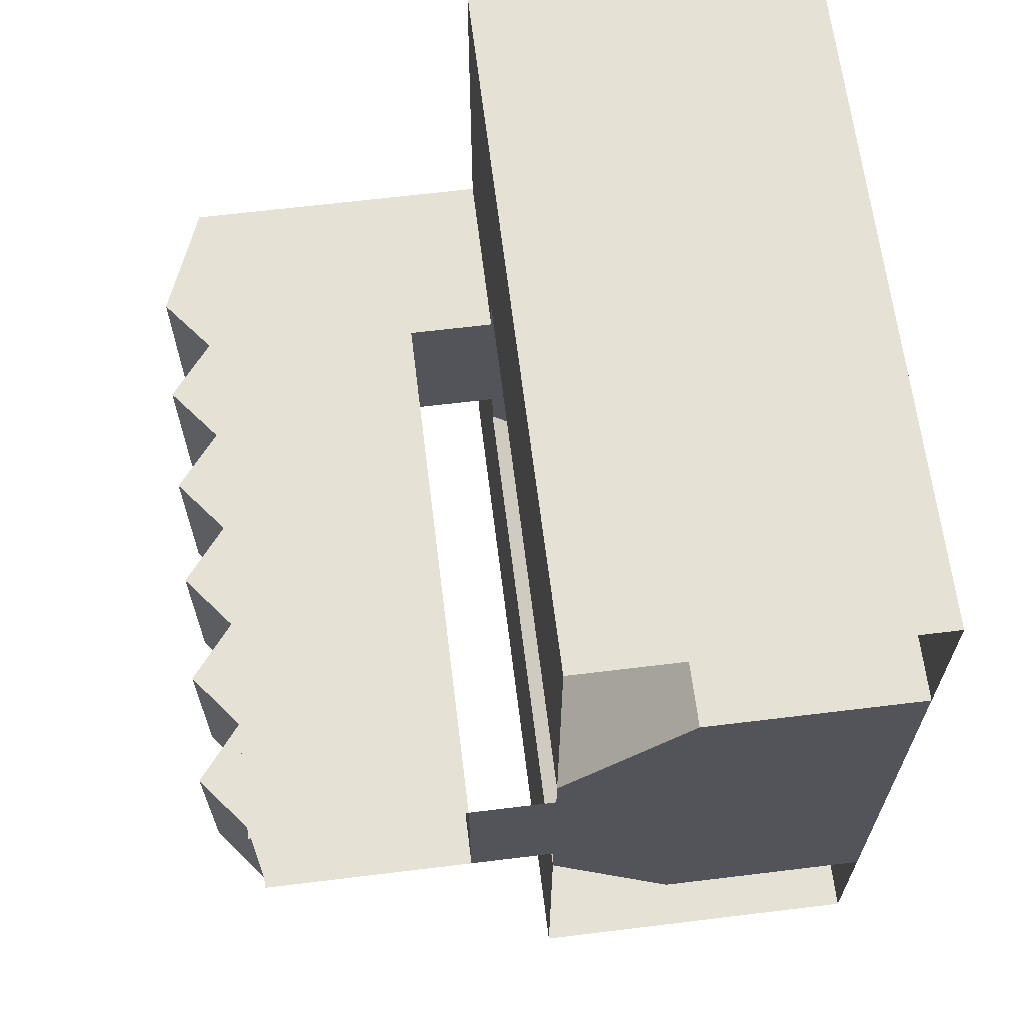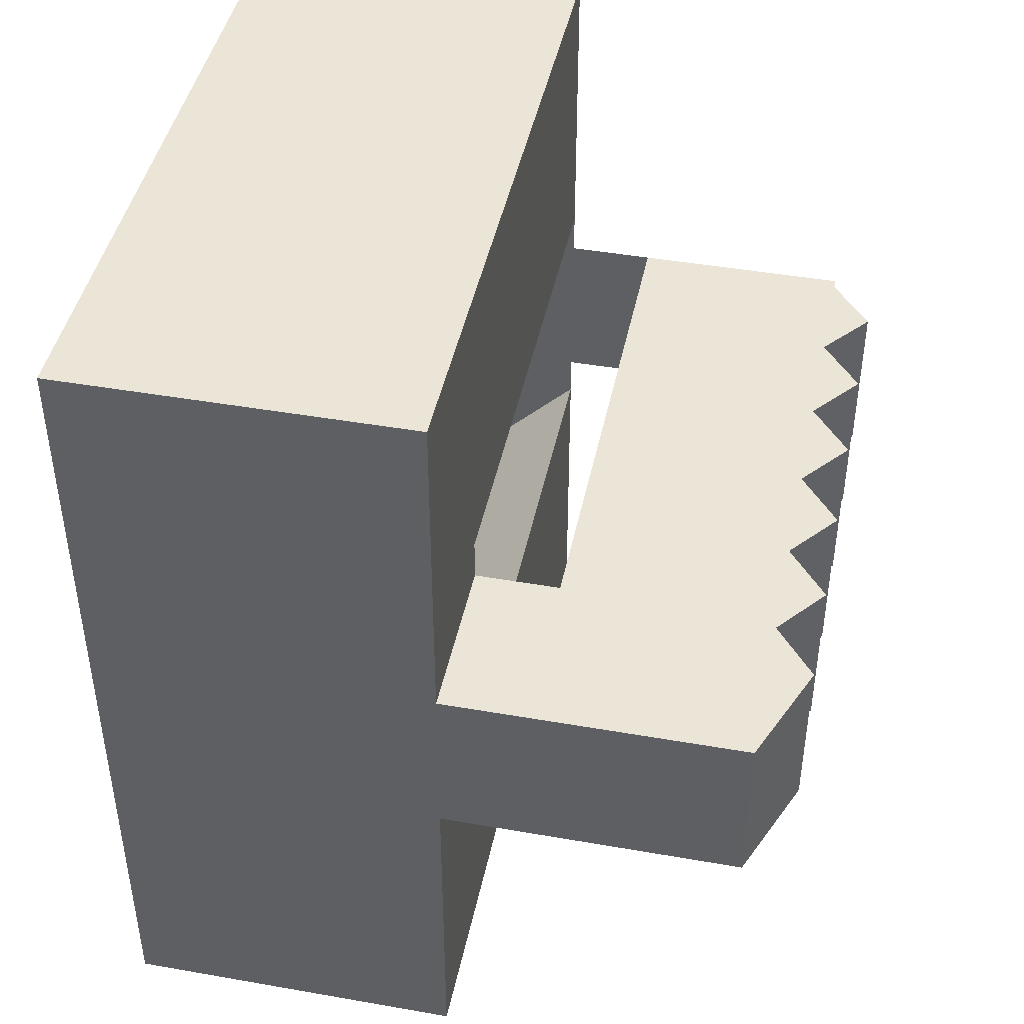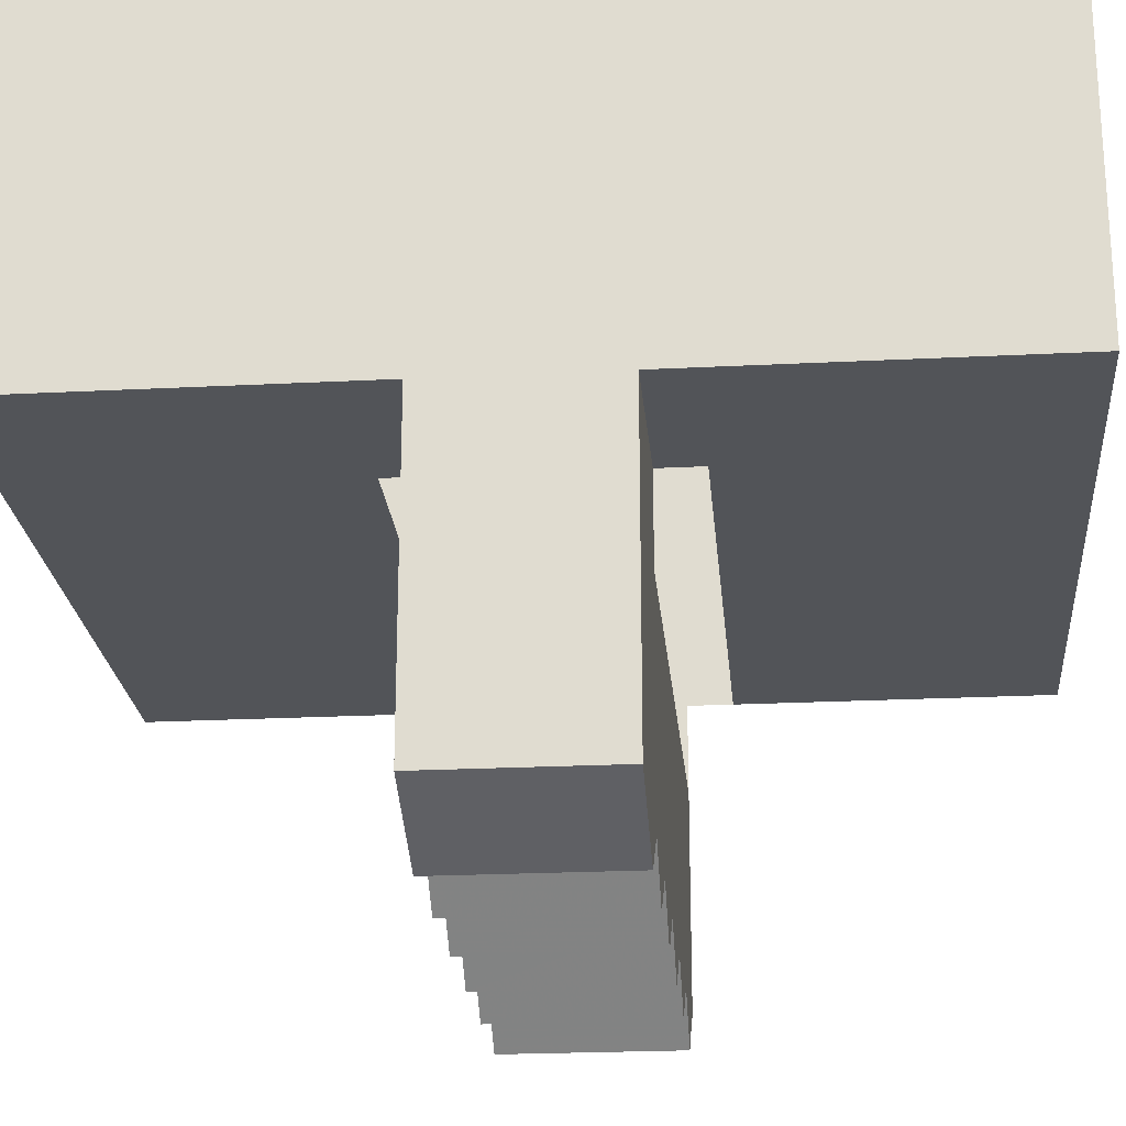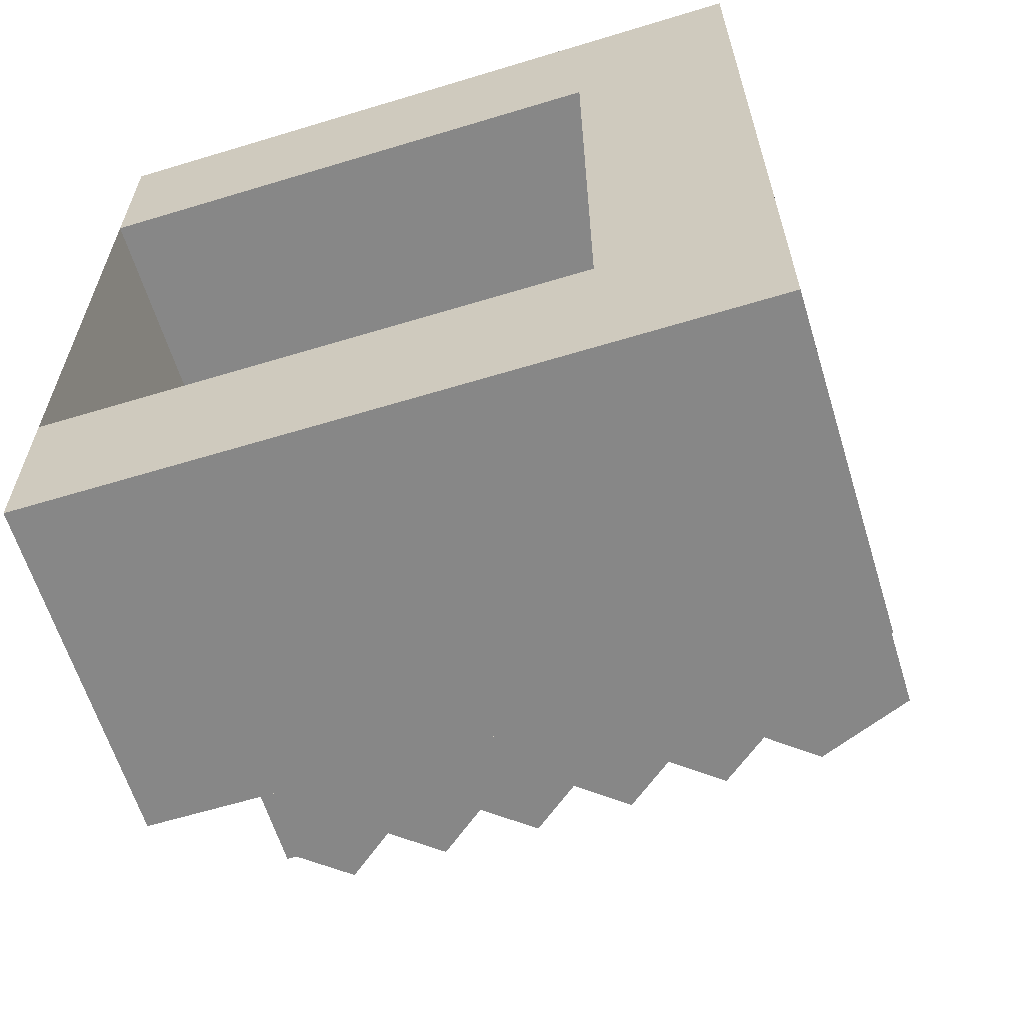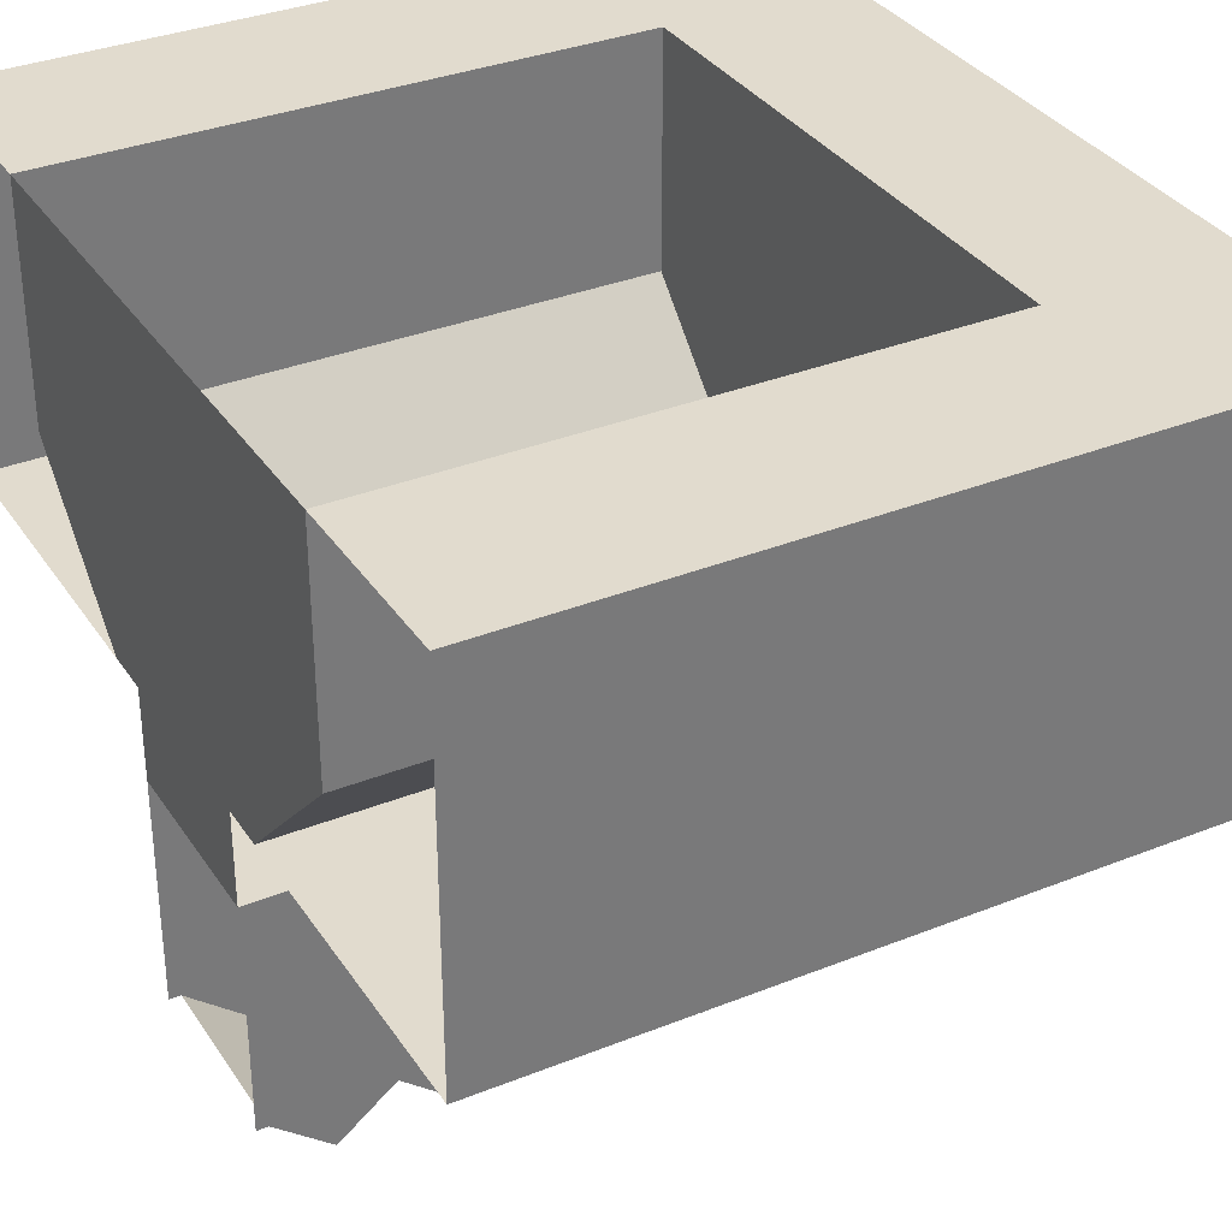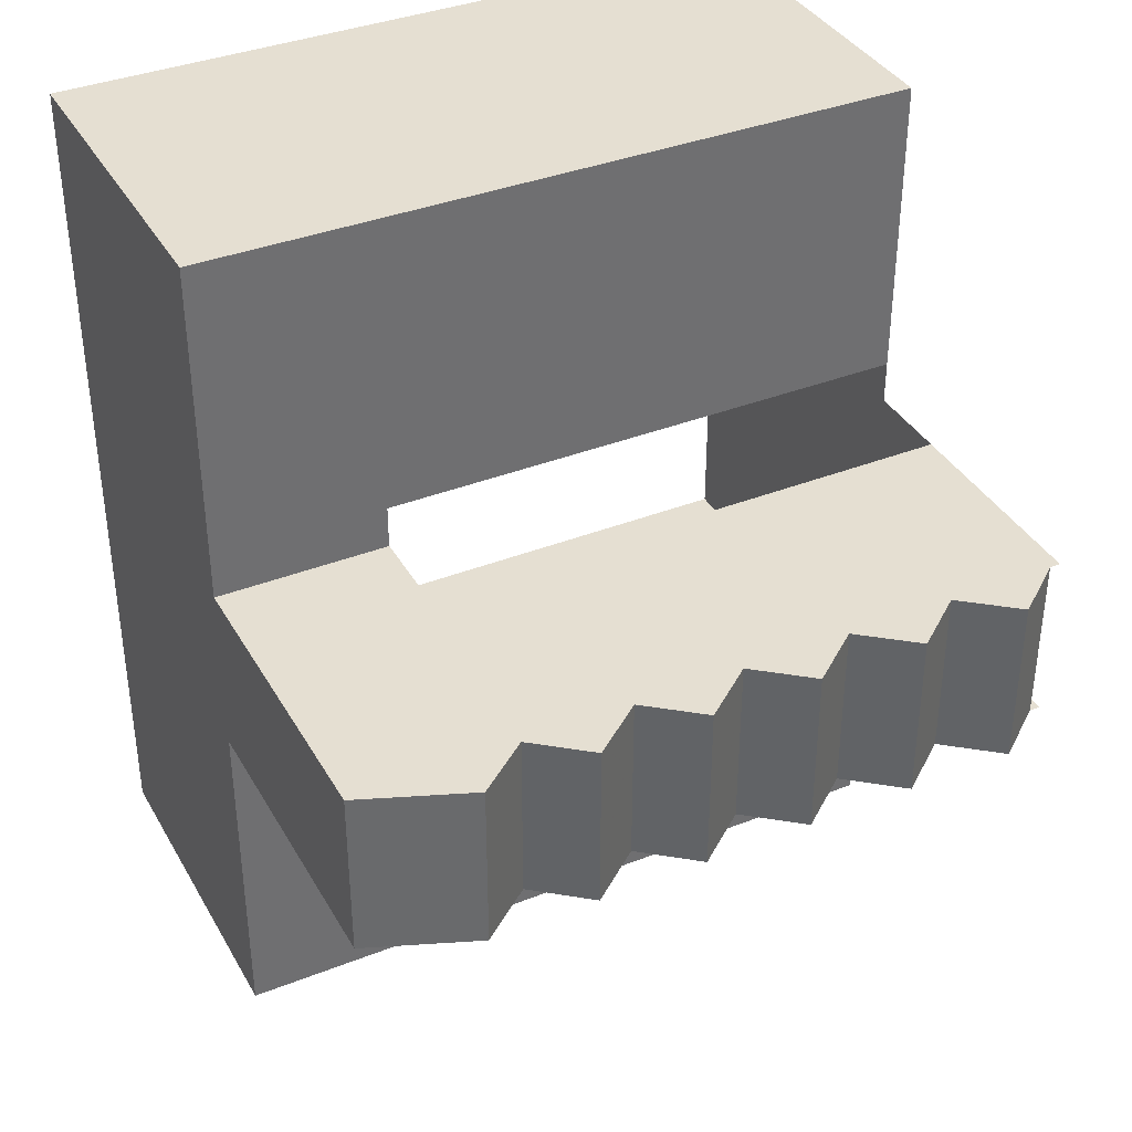
<metadata>
{"format":"obj","ext":"obj","renderer":"f3d","projection":"perspective","resolution":1024,"background":"white","views":[{"elev":65.1,"azim":83.0,"up":"+Z"},{"elev":44.1,"azim":-78.4,"up":"+Z"},{"elev":-22.8,"azim":-85.0,"up":"+Y"},{"elev":-62.3,"azim":-162.9,"up":"+Z"},{"elev":33.9,"azim":151.4,"up":"+Y"},{"elev":37.4,"azim":-26.7,"up":"+Z"}]}
</metadata>
<code>
v -0.375 0 -0.1
v -0.5 0.05 -0.1
v -0.5 0.05 0.1
v -0.375 0 0.1
v -0.25 0 -0.1
v -0.25 0 0.1
v -0.1875 0.05 0.1
v -0.1875 0.05 -0.1
v -0.375 0 -0.1
v -0.375 0 0.1
v -0.3125 0.05 0.1
v -0.3125 0.05 -0.1
v -0.1875 0.05 0.1
v -0.125 0 0.1
v -0.125 0 -0.1
v -0.1875 0.05 -0.1
v -0.3125 0.05 0.1
v -0.25 0 0.1
v -0.25 0 -0.1
v -0.3125 0.05 -0.1
v -0.125 0 -0.1
v -0.125 0 0.1
v -0.0625 0.05 0.1
v -0.0625 0.05 -0.1
v -0.0625 0.05 0.1
v 0 0 0.1
v 0 0 -0.1
v -0.0625 0.05 -0.1
v 0 0 -0.1
v 0 0 0.1
v 0.0625 0.05 0.1
v 0.0625 0.05 -0.1
v 0.0625 0.05 0.1
v 0.125 0 0.1
v 0.125 0 -0.1
v 0.0625 0.05 -0.1
v 0.125 0 -0.1
v 0.125 0 0.1
v 0.1875 0.05 0.1
v 0.1875 0.05 -0.1
v 0.1875 0.05 0.1
v 0.25 0 0.1
v 0.25 0 -0.1
v 0.1875 0.05 -0.1
v 0.25 0 -0.1
v 0.25 0 0.1
v 0.3125 0.05 0.1
v 0.3125 0.05 -0.1
v -0.375 0 -0.1
v -0.3125 0.05 -0.1
v -0.5 0.05 -0.1
v -0.5 0.05 0.1
v -0.3125 0.05 0.1
v -0.375 0 0.1
v -0.125 0 -0.1
v -0.0625 0.05 -0.1
v -0.1875 0.05 -0.1
v -0.25 0 -0.1
v -0.1875 0.05 -0.1
v -0.3125 0.05 -0.1
v -0.1875 0.05 0.1
v -0.0625 0.05 0.1
v -0.125 0 0.1
v -0.3125 0.05 0.1
v -0.1875 0.05 0.1
v -0.25 0 0.1
v 0 0 -0.1
v 0.0625 0.05 -0.1
v -0.0625 0.05 -0.1
v -0.0625 0.05 0.1
v 0.0625 0.05 0.1
v 0 0 0.1
v 0.125 0 -0.1
v 0.1875 0.05 -0.1
v 0.0625 0.05 -0.1
v 0.0625 0.05 0.1
v 0.1875 0.05 0.1
v 0.125 0 0.1
v 0.25 0 -0.1
v 0.3125 0.05 -0.1
v 0.1875 0.05 -0.1
v 0.1875 0.05 0.1
v 0.3125 0.05 0.1
v 0.25 0 0.1
v -0.5 0.8 0.5
v 0.325 0.8 0.5
v 0.325 0.4 0.5
v -0.5 0.4 0.5
v 0.325 0.8 -0.5
v -0.5 0.8 -0.5
v -0.5 0.4 -0.5
v 0.325 0.4 -0.5
v -0.5 0.4 0.1
v -0.5 0.05 0.1
v -0.5 0.05 -0.1
v -0.5 0.4 -0.1
v -0.5 0.8 0.5
v -0.5 0.4 0.5
v -0.5 0.4 -0.5
v -0.5 0.8 -0.5
v -0.5 0.4 0.1
v -0.3 0.4 0.1
v -0.3 0.3 0.1
v -0.5 0.05 0.1
v -0.3 0.3 0.1
v 0.325 0.3 0.1
v 0.325 0.05 0.1
v -0.5 0.05 0.1
v 0.325 0.05 -0.1
v 0.325 0.3 -0.1
v -0.3 0.3 -0.1
v -0.5 0.05 -0.1
v 0.325 0.4 0.5
v 0.325 0.4 0.15
v -0.3 0.4 0.15
v -0.5 0.4 0.5
v 0.325 0.8 0.3
v 0.325 0.8 0.5
v -0.5 0.8 0.5
v -0.3 0.8 0.3
v 0.325 0.8 -0.5
v 0.325 0.8 -0.3
v -0.3 0.8 -0.3
v -0.5 0.8 -0.5
v 0.325 0.4 -0.15
v 0.325 0.4 -0.5
v -0.5 0.4 -0.5
v -0.3 0.4 -0.15
v -0.3 0.4 -0.1
v -0.5 0.4 -0.1
v -0.5 0.05 -0.1
v -0.3 0.3 -0.1
v -0.5 0.4 -0.1
v -0.3 0.4 -0.1
v -0.3 0.4 -0.15
v -0.5 0.4 -0.5
v -0.3 0.4 0.1
v -0.5 0.4 0.1
v -0.5 0.4 0.5
v -0.3 0.4 0.15
v -0.5 0.8 0.5
v -0.5 0.8 -0.5
v -0.3 0.8 -0.3
v -0.3 0.8 0.3
v -0.3 0.8 -0.3
v -0.3 0.55 -0.3
v -0.3 0.55 0.3
v -0.3 0.8 0.3
v -0.3 0.55 -0.3
v -0.3 0.4 -0.15
v -0.3 0.4 0.15
v -0.3 0.55 0.3
v -0.3 0.4 -0.1
v -0.3 0.3 -0.1
v -0.3 0.3 0.1
v -0.3 0.4 0.1
v 0.325 0.55 -0.3
v 0.325 0.8 -0.3
v -0.3 0.8 -0.3
v -0.3 0.55 -0.3
v 0.325 0.4 -0.15
v -0.3 0.4 -0.15
v -0.3 0.55 -0.3
v 0.325 0.55 -0.3
v -0.3 0.3 -0.1
v -0.3 0.3 0.1
v 0.325 0.3 0.1
v 0.325 0.3 -0.1
v -0.3 0.55 0.3
v -0.3 0.4 0.15
v 0.325 0.4 0.15
v 0.325 0.55 0.3
v -0.3 0.55 0.3
v -0.3 0.8 0.3
v 0.325 0.8 0.3
v 0.325 0.55 0.3
v 0.325 0.8 0.3
v 0.325 0.55 0.3
v 0.325 0.55 -0.3
v 0.325 0.8 -0.3
v 0.325 0.55 0.3
v 0.325 0.4 0.15
v 0.325 0.4 -0.15
v 0.325 0.55 -0.3
v 0.325 0.4 0.1
v 0.325 0.3 0.1
v 0.325 0.3 -0.1
v 0.325 0.4 -0.1
g mesh7394818
f 1 3 2
f 3 1 4
f 5 7 6
f 7 5 8
f 9 11 10
f 11 9 12
f 13 15 14
f 15 13 16
f 17 19 18
f 19 17 20
f 21 23 22
f 23 21 24
f 25 27 26
f 27 25 28
f 29 31 30
f 31 29 32
f 33 35 34
f 35 33 36
f 37 39 38
f 39 37 40
f 41 43 42
f 43 41 44
f 45 47 46
f 47 45 48
f 49 51 50
f 52 54 53
f 55 57 56
f 58 60 59
f 61 63 62
f 64 66 65
f 67 69 68
f 70 72 71
f 73 75 74
f 76 78 77
f 79 81 80
f 82 84 83
f 85 87 86
f 87 85 88
f 89 91 90
f 91 89 92
f 93 95 94
f 95 93 96
f 97 99 98
f 99 97 100
f 101 103 102
f 103 101 104
f 105 107 106
f 107 105 108
f 109 111 110
f 111 109 112
f 113 115 114
f 115 113 116
f 117 119 118
f 119 117 120
f 121 123 122
f 123 121 124
f 125 127 126
f 127 125 128
f 129 131 130
f 131 129 132
f 133 135 134
f 135 133 136
f 137 139 138
f 139 137 140
f 141 143 142
f 143 141 144
f 145 147 146
f 147 145 148
f 149 151 150
f 151 149 152
f 153 155 154
f 155 153 156
g mesh7394819
f 157 158 159
f 159 160 157
f 161 163 162
f 163 161 164
g mesh7394821
f 165 166 167
f 167 168 165
f 169 171 170
f 171 169 172
g mesh7394823
f 173 174 175
f 175 176 173
f 177 179 178
f 179 177 180
f 181 183 182
f 183 181 184
f 185 187 186
f 187 185 188

</code>
